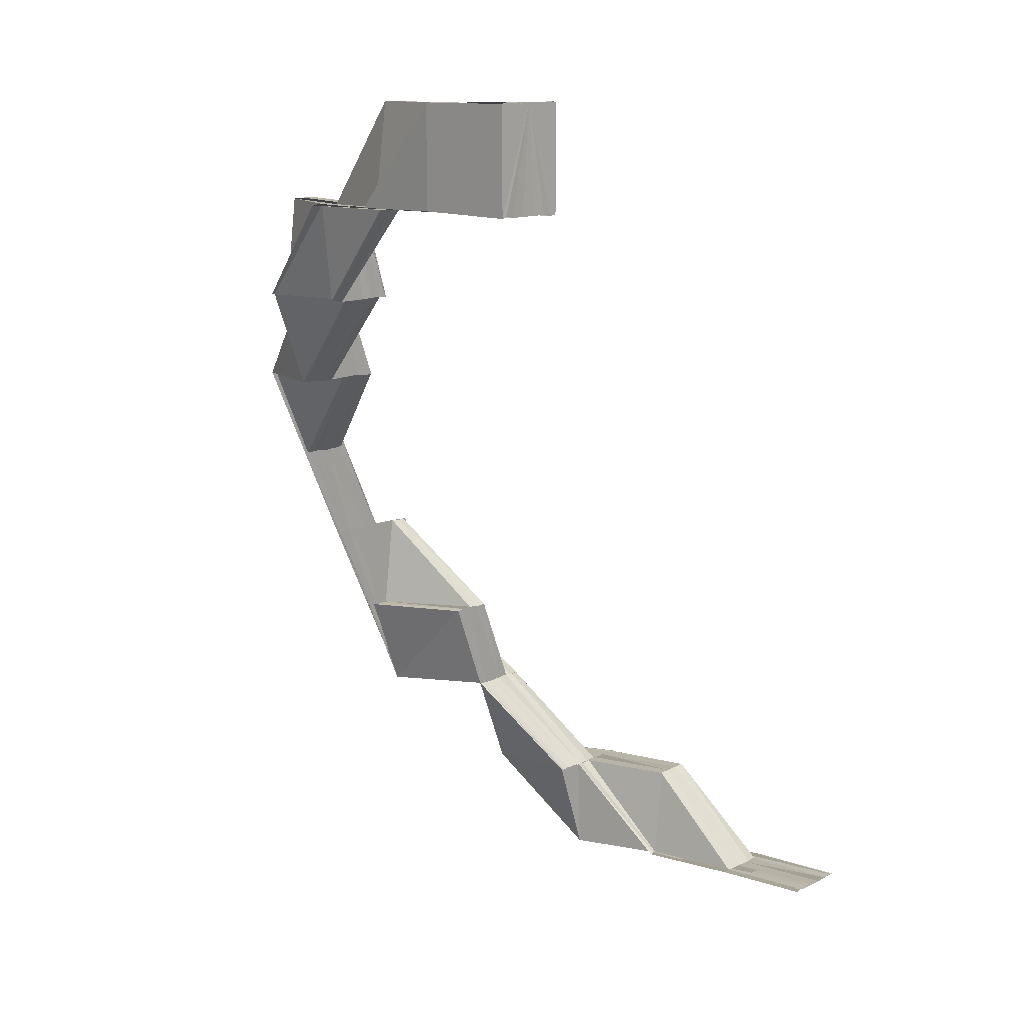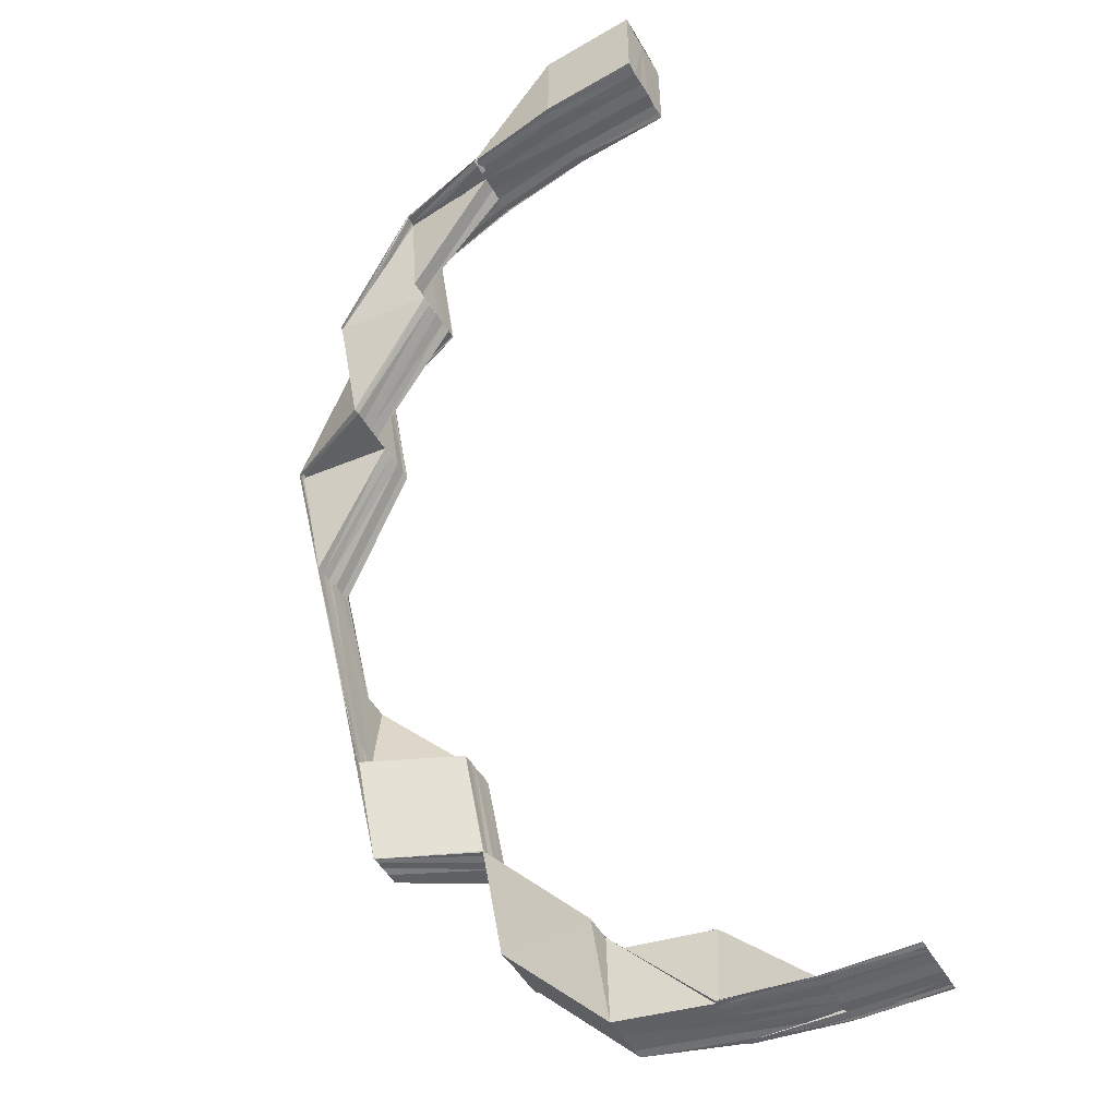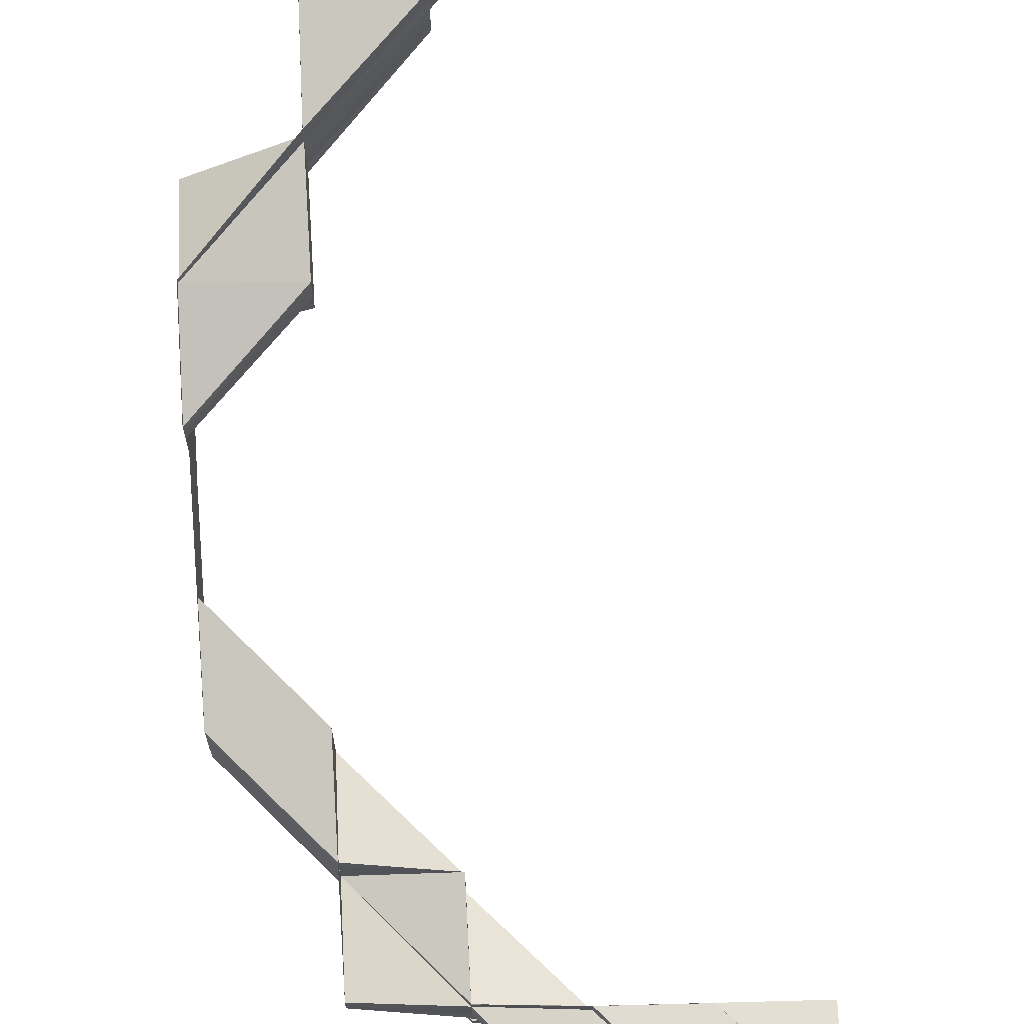
<metadata>
{"format":"obj","ext":"obj","renderer":"f3d","projection":"perspective","resolution":1024,"background":"white","views":[{"elev":11.4,"azim":-138.5,"up":"+Y"},{"elev":-50.1,"azim":-150.6,"up":"+Y"},{"elev":67.9,"azim":177.5,"up":"+Z"}]}
</metadata>
<code>
o 3932
v 2220 1855 9.763
v 2220 1855 9.764
v 2220 1855 9.762
v 2220 1855 9.763
v 2220 1855 9.761
v 2220 1855 9.765
v 2220 1855 9.765
v 2220 1855 9.764
v 2220 1855 9.767
v 2220 1855 9.764
v 2220 1855 9.766
v 2220 1855 9.766
v 2220 1855 9.766
v 2220 1855 9.768
v 2220 1855 9.768
v 2220 1855 9.767
v 2220 1855 9.764
v 2220 1855 9.767
v 2220 1855 9.768
v 2220 1855 9.769
v 2220 1855 9.769
v 2220 1855 9.77
v 2220 1855 9.769
v 2220 1855 9.766
v 2220 1855 9.769
v 2220 1855 9.773
v 2220 1855 9.772
v 2220 1855 9.776
v 2220 1855 9.771
v 2220 1855 9.769
v 2220 1855 9.773
v 2220 1855 9.773
v 2220 1855 9.771
v 2220 1855 9.762
v 2220 1855 9.761
v 2220 1855 9.764
v 2220 1855 9.763
v 2220 1855 9.762
v 2220 1855 9.762
v 2220 1855 9.761
v 2220 1855 9.768
v 2220 1855 9.762
v 2220 1855 9.763
v 2220 1855 9.761
v 2220 1855 9.761
v 2220 1855 9.769
v 2220 1855 9.765
v 2220 1855 9.767
v 2220 1855 9.763
v 2220 1855 9.771
v 2220 1855 9.773
v 2220 1855 9.768
v 2220 1855 9.77
v 2220 1855 9.766
v 2220 1855 9.763
v 2220 1855 9.769
v 2220 1855 9.766
v 2220 1855 9.766
v 2220 1855 9.763
v 2220 1855 9.769
v 2220 1855 9.769
v 2220 1855 9.763
v 2220 1855 9.762
v 2220 1855 9.773
v 2220 1855 9.777
v 2220 1855 9.778
v 2220 1855 9.774
v 2220 1855 9.783
v 2220 1855 9.775
v 2220 1855 9.779
v 2220 1855 9.78
v 2220 1855 9.774
v 2220 1855 9.784
v 2220 1855 9.784
v 2220 1855 9.78
v 2220 1855 9.78
v 2220 1855 9.784
v 2220 1855 9.784
v 2220 1855 9.78
v 2220 1855 9.784
v 2220 1855 9.789
v 2220 1855 9.789
v 2220 1855 9.794
v 2220 1855 9.789
v 2220 1855 9.794
v 2220 1855 9.794
v 2220 1855 9.789
v 2220 1855 9.788
v 2220 1855 9.794
v 2220 1855 9.789
v 2220 1855 9.784
v 2220 1855 9.793
v 2220 1855 9.788
v 2220 1855 9.784
v 2220 1855 9.781
v 2220 1855 9.775
v 2220 1855 9.787
v 2220 1855 9.793
v 2220 1855 9.788
v 2220 1855 9.792
v 2220 1855 9.78
v 2220 1855 9.774
v 2220 1855 9.785
v 2220 1855 9.779
v 2220 1855 9.773
v 2220 1855 9.792
v 2220 1855 9.791
v 2220 1855 9.787
v 2220 1855 9.778
v 2220 1855 9.788
v 2220 1855 9.784
v 2220 1855 9.779
v 2220 1855 9.78
v 2220 1855 9.773
v 2220 1855 9.773
v 2220 1855 9.769
v 2220 1855 9.778
v 2220 1855 9.773
v 2220 1855 9.783
v 2220 1855 9.779
v 2220 1855 9.783
v 2220 1855 9.784
v 2220 1855 9.791
v 2220 1855 9.79
v 2220 1855 9.783
v 2220 1855 9.79
v 2220 1855 9.788
v 2220 1855 9.788
v 2220 1855 9.786
v 2220 1855 9.785
v 2220 1855 9.788
v 2220 1855 9.783
v 2220 1855 9.778
v 2220 1855 9.788
v 2220 1855 9.784
v 2220 1855 9.788
v 2220 1855 9.783
v 2220 1855 9.783
v 2220 1855 9.778
v 2220 1855 9.778
v 2220 1855 9.779
v 2220 1855 9.788
v 2220 1855 9.783
v 2220 1855 9.783
v 2220 1855 9.778
v 2220 1855 9.78
v 2220 1855 9.778
v 2220 1855 9.783
v 2220 1855 9.782
v 2220 1855 9.793
v 2220 1855 9.794
v 2220 1855 9.795
v 2220 1855 9.8
v 2220 1855 9.797
v 2220 1855 9.784
v 2220 1855 9.779
v 2220 1855 9.779
v 2220 1855 9.778
v 2220 1855 9.779
v 2220 1855 9.775
v 2220 1855 9.776
v 2220 1855 9.776
v 2220 1855 9.775
v 2220 1855 9.779
v 2220 1855 9.776
v 2220 1855 9.773
v 2220 1855 9.776
v 2220 1855 9.78
v 2220 1855 9.78
v 2220 1855 9.775
v 2220 1855 9.776
v 2220 1855 9.772
v 2220 1855 9.779
v 2220 1855 9.776
v 2220 1855 9.78
v 2220 1855 9.776
v 2220 1855 9.773
v 2220 1855 9.773
v 2220 1855 9.772
v 2220 1855 9.775
v 2220 1855 9.771
v 2220 1855 9.774
v 2220 1855 9.772
v 2220 1855 9.776
v 2220 1855 9.773
v 2220 1855 9.771
v 2220 1855 9.77
v 2220 1855 9.775
v 2220 1855 9.771
v 2220 1855 9.769
v 2220 1855 9.771
v 2220 1855 9.778
v 2220 1855 9.774
v 2220 1855 9.77
v 2220 1855 9.778
v 2220 1855 9.778
v 2220 1855 9.769
v 2220 1855 9.773
v 2220 1855 9.769
v 2220 1855 9.766
v 2220 1855 9.766
v 2220 1855 9.769
v 2220 1855 9.767
v 2220 1855 9.77
v 2220 1855 9.767
v 2220 1855 9.765
v 2220 1855 9.766
v 2220 1855 9.764
v 2220 1855 9.763
v 2220 1855 9.763
v 2220 1855 9.762
v 2220 1855 9.762
v 2220 1855 9.761
v 2220 1855 9.762
v 2220 1855 9.763
v 2220 1855 9.763
v 2220 1855 9.764
v 2220 1855 9.762
v 2220 1855 9.762
v 2220 1855 9.765
v 2220 1855 9.764
v 2220 1855 9.766
v 2220 1855 9.766
v 2220 1855 9.766
v 2220 1855 9.766
v 2220 1855 9.767
v 2220 1855 9.767
v 2220 1855 9.766
v 2220 1855 9.768
v 2220 1855 9.768
v 2220 1855 9.769
v 2220 1855 9.767
v 2220 1855 9.767
v 2220 1855 9.768
v 2220 1855 9.768
v 2220 1855 9.769
v 2220 1855 9.768
v 2220 1855 9.769
v 2220 1855 9.769
v 2220 1855 9.77
v 2220 1855 9.769
v 2220 1855 9.77
v 2220 1855 9.769
v 2220 1855 9.771
v 2220 1855 9.772
v 2220 1855 9.773
v 2220 1855 9.773
v 2220 1855 9.771
v 2220 1855 9.769
v 2220 1855 9.769
v 2220 1855 9.769
v 2220 1855 9.769
v 2220 1855 9.769
v 2220 1855 9.773
v 2220 1855 9.771
v 2220 1855 9.775
v 2220 1855 9.776
v 2220 1855 9.776
v 2220 1855 9.773
v 2220 1855 9.773
v 2220 1855 9.773
v 2220 1855 9.769
v 2220 1855 9.769
v 2220 1855 9.768
v 2220 1855 9.769
v 2220 1855 9.765
v 2220 1855 9.768
v 2220 1855 9.767
v 2220 1855 9.766
v 2220 1855 9.764
v 2220 1855 9.763
v 2220 1855 9.762
v 2220 1855 9.761
v 2220 1855 9.761
v 2220 1855 9.769
v 2220 1855 9.769
v 2220 1855 9.768
v 2220 1855 9.769
v 2220 1855 9.771
v 2220 1855 9.769
v 2220 1855 9.768
v 2220 1855 9.766
v 2220 1855 9.769
v 2220 1855 9.772
v 2220 1855 9.768
v 2220 1855 9.767
v 2220 1855 9.769
v 2220 1855 9.765
v 2220 1855 9.77
v 2220 1855 9.769
v 2220 1855 9.773
v 2220 1855 9.768
v 2220 1855 9.774
v 2220 1855 9.773
v 2220 1855 9.775
v 2220 1855 9.772
v 2220 1855 9.772
v 2220 1855 9.768
v 2220 1855 9.767
v 2220 1855 9.768
v 2220 1855 9.766
v 2220 1855 9.77
v 2220 1855 9.768
v 2220 1855 9.784
v 2220 1855 9.788
v 2220 1855 9.784
v 2220 1855 9.791
v 2220 1855 9.796
v 2220 1855 9.79
v 2220 1855 9.794
v 2220 1855 9.798
v 2220 1855 9.799
v 2220 1855 9.8
v 2220 1855 9.795
v 2220 1855 9.793
v 2220 1855 9.794
v 2220 1855 9.799
v 2220 1855 9.795
v 2220 1855 9.795
v 2220 1855 9.792
v 2220 1855 9.797
v 2220 1855 9.793
v 2220 1855 9.798
v 2220 1855 9.799
v 2220 1855 9.804
v 2220 1855 9.799
v 2220 1855 9.804
v 2220 1855 9.803
v 2220 1855 9.801
v 2220 1855 9.795
v 2220 1855 9.807
v 2220 1855 9.801
v 2220 1855 9.801
v 2220 1855 9.8
v 2220 1855 9.799
v 2220 1855 9.794
v 2220 1855 9.8
v 2220 1855 9.806
v 2220 1855 9.805
v 2220 1855 9.807
v 2220 1855 9.801
v 2220 1855 9.804
v 2220 1855 9.799
v 2220 1855 9.802
v 2220 1855 9.798
v 2220 1855 9.802
v 2220 1855 9.797
v 2220 1855 9.806
v 2220 1855 9.8
v 2220 1855 9.805
v 2220 1855 9.799
v 2220 1855 9.804
v 2220 1855 9.798
v 2220 1855 9.802
v 2220 1855 9.797
v 2220 1855 9.802
v 2220 1855 9.797
v 2220 1855 9.798
v 2220 1855 9.793
v 2220 1855 9.802
v 2220 1855 9.798
v 2220 1855 9.802
v 2220 1855 9.805
v 2220 1855 9.798
v 2220 1855 9.799
v 2220 1855 9.803
v 2220 1855 9.8
v 2220 1855 9.806
v 2220 1855 9.805
v 2220 1855 9.806
v 2220 1855 9.804
v 2220 1855 9.808
v 2220 1855 9.8
v 2220 1855 9.805
v 2220 1855 9.809
v 2220 1855 9.801
v 2220 1855 9.798
v 2220 1855 9.802
v 2220 1855 9.799
v 2220 1855 9.803
v 2220 1855 9.799
v 2220 1855 9.807
v 2220 1855 9.802
v 2220 1855 9.807
v 2220 1855 9.81
v 2220 1855 9.808
v 2220 1855 9.811
v 2220 1855 9.803
v 2220 1855 9.812
v 2220 1855 9.808
v 2220 1855 9.804
v 2220 1855 9.808
v 2220 1855 9.804
v 2220 1855 9.799
v 2220 1855 9.802
v 2220 1855 9.807
v 2220 1855 9.808
v 2220 1855 9.804
v 2220 1855 9.812
v 2220 1855 9.812
v 2220 1855 9.808
v 2220 1855 9.808
v 2220 1855 9.815
v 2220 1855 9.812
v 2220 1855 9.815
v 2220 1855 9.812
v 2220 1855 9.812
v 2220 1855 9.816
v 2220 1855 9.812
v 2220 1855 9.818
v 2220 1855 9.818
v 2220 1855 9.817
v 2220 1855 9.815
v 2220 1855 9.819
v 2220 1855 9.82
v 2220 1855 9.818
v 2220 1855 9.818
v 2220 1855 9.818
v 2220 1855 9.817
v 2220 1855 9.818
v 2220 1855 9.818
v 2220 1855 9.816
v 2220 1855 9.818
v 2220 1855 9.815
v 2220 1855 9.818
v 2220 1855 9.82
v 2220 1855 9.816
v 2220 1855 9.812
v 2220 1855 9.812
v 2220 1855 9.816
v 2220 1855 9.811
v 2220 1855 9.816
v 2220 1855 9.812
v 2220 1855 9.815
v 2220 1855 9.818
v 2220 1855 9.808
v 2220 1855 9.807
v 2220 1855 9.812
v 2220 1855 9.811
v 2220 1855 9.812
v 2220 1855 9.808
v 2220 1855 9.803
v 2220 1855 9.804
v 2220 1855 9.788
v 2220 1855 9.793
v 2220 1855 9.793
v 2220 1855 9.788
v 2220 1855 9.793
v 2220 1855 9.797
v 2220 1855 9.788
v 2220 1855 9.793
v 2220 1855 9.793
v 2220 1855 9.788
v 2220 1855 9.798
v 2220 1855 9.797
v 2220 1855 9.793
v 2220 1855 9.788
v 2220 1855 9.799
v 2220 1855 9.803
v 2220 1855 9.799
v 2220 1855 9.806
v 2220 1855 9.81
v 2220 1855 9.805
v 2220 1855 9.807
v 2220 1855 9.811
v 2220 1855 9.815
v 2220 1855 9.816
v 2220 1855 9.811
v 2220 1855 9.814
v 2220 1855 9.817
v 2220 1855 9.809
v 2220 1855 9.804
v 2220 1855 9.818
v 2220 1855 9.815
v 2220 1855 9.82
v 2220 1855 9.819
v 2220 1855 9.82
v 2220 1855 9.82
v 2220 1855 9.816
v 2220 1855 9.818
v 2220 1855 9.818
v 2220 1855 9.812
v 2220 1855 9.815
v 2220 1855 9.817
v 2220 1855 9.817
v 2220 1855 9.808
v 2220 1855 9.811
v 2220 1855 9.814
v 2220 1855 9.815
v 2220 1855 9.816
v 2220 1855 9.802
v 2220 1855 9.807
v 2220 1855 9.802
v 2220 1855 9.806
v 2220 1855 9.802
v 2220 1855 9.806
v 2220 1855 9.805
v 2220 1855 9.806
v 2220 1855 9.809
v 2220 1855 9.802
v 2220 1855 9.81
v 2220 1855 9.809
v 2220 1855 9.812
v 2220 1855 9.811
v 2220 1855 9.814
v 2220 1855 9.811
v 2220 1855 9.814
v 2220 1855 9.813
v 2220 1855 9.811
v 2220 1855 9.813
v 2220 1855 9.812
v 2220 1855 9.813
v 2220 1855 9.812
v 2220 1855 9.811
v 2220 1855 9.811
v 2220 1855 9.809
v 2220 1855 9.811
v 2220 1855 9.809
v 2220 1855 9.809
v 2220 1855 9.811
v 2220 1855 9.812
v 2220 1855 9.809
v 2220 1855 9.812
v 2220 1855 9.811
v 2220 1855 9.812
v 2220 1855 9.813
v 2220 1855 9.812
v 2220 1855 9.813
v 2220 1855 9.811
v 2220 1855 9.812
v 2220 1855 9.813
v 2220 1855 9.813
v 2220 1855 9.813
v 2220 1855 9.813
v 2220 1855 9.814
v 2220 1855 9.815
v 2220 1855 9.813
v 2220 1855 9.813
v 2220 1855 9.815
v 2220 1855 9.816
v 2220 1855 9.814
v 2220 1855 9.813
v 2220 1855 9.812
v 2220 1855 9.811
v 2220 1855 9.813
v 2220 1855 9.813
v 2220 1855 9.816
v 2220 1855 9.817
v 2220 1855 9.817
v 2220 1855 9.818
v 2220 1855 9.819
v 2220 1855 9.82
v 2220 1855 9.82
v 2220 1855 9.82
v 2220 1855 9.809
v 2220 1855 9.809
v 2220 1855 9.805
v 2220 1855 9.809
v 2220 1855 9.811
v 2220 1855 9.809
v 2220 1855 9.817
v 2220 1855 9.818
v 2220 1855 9.815
v 2220 1855 9.817
v 2220 1855 9.818
f 1 2 3
f 2 4 3
f 3 4 5
f 6 2 1
f 2 7 4
f 8 6 1
f 9 7 10
f 11 6 8
f 12 11 8
f 13 14 6
f 15 11 12
f 6 16 17
f 18 15 12
f 19 20 18
f 21 15 18
f 21 22 15
f 15 23 24
f 22 25 15
f 22 26 25
f 26 27 23
f 26 28 27
f 29 22 30
f 31 32 22
f 33 31 22
f 4 34 35
f 36 37 34
f 4 36 38
f 7 36 4
f 38 39 40
f 7 41 36
f 42 43 39
f 44 42 45
f 46 41 47
f 41 48 36
f 36 48 49
f 41 50 48
f 51 50 52
f 50 53 48
f 48 54 49
f 48 53 54
f 49 54 55
f 53 56 54
f 54 56 57
f 54 58 59
f 60 61 58
f 62 59 63
f 64 65 50
f 66 65 64
f 67 66 51
f 66 68 65
f 69 70 67
f 71 70 69
f 70 66 72
f 70 73 66
f 73 68 66
f 74 73 70
f 75 74 70
f 76 77 75
f 78 77 79
f 80 81 73
f 73 82 68
f 81 83 82
f 84 82 73
f 83 85 82
f 85 86 87
f 82 88 68
f 82 89 88
f 90 89 84
f 90 87 91
f 85 92 88
f 92 85 90
f 93 90 94
f 68 88 95
f 68 95 65
f 65 95 96
f 88 97 95
f 88 98 97
f 99 98 90
f 100 92 99
f 92 100 97
f 95 101 96
f 95 97 101
f 96 101 102
f 97 103 101
f 101 104 102
f 101 103 104
f 102 104 105
f 97 106 103
f 100 107 103
f 107 100 108
f 108 106 99
f 104 109 105
f 108 110 111
f 112 111 113
f 105 109 114
f 114 115 116
f 109 117 114
f 114 117 118
f 109 119 117
f 120 121 112
f 104 122 109
f 122 119 109
f 103 122 104
f 103 123 122
f 122 124 119
f 119 125 117
f 107 126 122
f 119 127 125
f 126 128 119
f 126 107 129
f 128 126 130
f 128 131 125
f 125 132 133
f 131 134 132
f 131 128 135
f 136 131 137
f 138 136 137
f 139 138 140
f 137 135 141
f 137 142 135
f 125 142 143
f 143 144 145
f 141 135 146
f 147 148 141
f 135 130 146
f 135 127 130
f 146 130 149
f 130 129 149
f 130 124 129
f 150 151 124
f 151 152 123
f 129 123 108
f 152 153 154
f 129 108 121
f 149 129 121
f 121 108 155
f 121 155 156
f 149 121 157
f 158 149 157
f 158 159 160
f 161 156 162
f 163 164 161
f 162 165 166
f 167 168 165
f 165 169 170
f 171 170 172
f 164 173 174
f 173 175 176
f 177 174 178
f 179 180 177
f 181 182 179
f 182 180 183
f 182 158 180
f 184 158 182
f 185 184 182
f 185 182 186
f 187 185 186
f 188 184 185
f 187 189 190
f 191 188 185
f 192 141 188
f 193 192 188
f 193 188 191
f 194 193 191
f 118 193 194
f 118 195 193
f 196 147 193
f 197 198 194
f 199 197 200
f 201 199 200
f 200 202 203
f 202 204 205
f 200 203 206
f 206 205 207
f 208 200 206
f 57 200 208
f 209 201 208
f 208 206 210
f 211 209 212
f 55 208 212
f 212 208 210
f 213 211 214
f 214 212 215
f 212 210 216
f 215 210 217
f 218 212 219
f 210 206 220
f 210 220 221
f 217 220 222
f 206 223 220
f 220 223 224
f 220 224 225
f 222 224 226
f 223 227 224
f 228 229 227
f 230 187 227
f 227 187 231
f 224 227 232
f 227 231 232
f 224 232 233
f 226 232 234
f 232 231 235
f 234 235 236
f 232 235 237
f 235 238 239
f 231 240 235
f 235 240 241
f 240 242 241
f 240 183 242
f 243 244 240
f 244 245 240
f 245 246 242
f 246 247 248
f 242 248 249
f 250 249 251
f 252 253 251
f 242 254 255
f 256 257 254
f 257 258 259
f 260 258 261
f 262 263 264
f 265 262 266
f 267 265 266
f 268 267 266
f 269 268 266
f 270 269 266
f 271 270 266
f 272 271 266
f 273 272 266
f 274 273 266
f 275 276 277
f 278 279 276
f 280 281 282
f 283 284 281
f 285 286 6
f 286 287 288
f 285 289 286
f 289 290 286
f 289 72 290
f 290 291 292
f 293 294 290
f 295 293 289
f 296 295 289
f 297 289 298
f 299 300 301
f 299 302 303
f 304 305 306
f 307 308 309
f 309 310 307
f 311 312 310
f 312 313 314
f 315 311 316
f 316 317 318
f 307 319 320
f 320 321 307
f 321 308 123
f 322 323 320
f 323 321 106
f 319 154 106
f 324 323 98
f 324 325 323
f 326 327 324
f 328 329 308
f 308 329 330
f 308 330 124
f 328 331 332
f 333 334 330
f 334 335 336
f 330 337 336
f 330 336 127
f 338 339 337
f 340 338 341
f 339 342 343
f 342 344 345
f 344 346 347
f 341 348 349
f 349 350 351
f 351 352 353
f 353 354 355
f 346 356 357
f 357 358 359
f 357 360 361
f 360 362 361
f 356 363 362
f 364 362 365
f 365 366 367
f 362 366 317
f 362 368 366
f 369 368 362
f 368 370 366
f 366 370 371
f 370 372 371
f 366 371 373
f 371 372 374
f 372 375 374
f 373 371 376
f 371 374 376
f 373 376 154
f 154 376 377
f 376 378 377
f 376 374 378
f 377 378 379
f 378 380 381
f 374 382 383
f 374 375 384
f 375 385 384
f 384 385 386
f 385 387 386
f 384 386 388
f 387 389 390
f 388 386 391
f 386 392 391
f 386 387 392
f 388 393 394
f 395 396 388
f 392 397 398
f 399 400 397
f 401 399 402
f 387 403 404
f 403 405 404
f 406 405 407
f 405 408 409
f 410 411 408
f 403 412 413
f 414 415 411
f 410 414 416
f 417 414 418
f 419 420 412
f 416 421 422
f 422 423 424
f 425 426 421
f 427 425 422
f 428 427 429
f 429 430 431
f 432 422 433
f 434 435 432
f 436 433 437
f 438 439 437
f 436 437 328
f 440 438 436
f 441 440 436
f 442 436 328
f 443 441 442
f 402 436 442
f 309 330 444
f 444 445 309
f 446 445 127
f 446 357 445
f 447 446 444
f 444 336 447
f 448 449 446
f 450 448 447
f 451 446 142
f 336 452 142
f 452 345 451
f 336 343 452
f 447 452 453
f 335 454 452
f 454 455 456
f 452 456 457
f 458 459 460
f 461 462 463
f 464 465 461
f 465 462 348
f 465 466 462
f 467 466 468
f 466 469 462
f 466 470 469
f 462 469 471
f 462 471 350
f 463 471 472
f 473 470 474
f 421 475 470
f 475 476 470
f 475 477 476
f 477 478 476
f 470 476 479
f 470 479 469
f 476 478 480
f 476 480 479
f 478 481 480
f 469 479 482
f 469 482 471
f 479 480 483
f 479 483 482
f 480 481 484
f 480 484 483
f 481 485 484
f 471 482 486
f 471 486 352
f 482 483 487
f 482 487 486
f 483 484 488
f 483 488 487
f 484 485 489
f 484 489 488
f 485 490 489
f 472 486 491
f 486 487 492
f 486 492 354
f 491 492 493
f 493 494 495
f 496 497 495
f 498 499 497
f 492 498 500
f 492 501 498
f 487 501 492
f 501 502 498
f 487 488 501
f 501 503 502
f 488 503 501
f 503 504 499
f 488 489 503
f 489 505 503
f 489 490 505
f 503 505 506
f 490 507 505
f 505 508 506
f 505 507 508
f 506 508 509
f 507 510 508
f 508 510 511
f 510 512 511
f 508 513 514
f 515 514 516
f 509 517 518
f 519 520 518
f 520 521 517
f 518 517 522
f 517 523 522
f 522 523 524
f 517 525 523
f 525 526 527
f 523 528 529
f 530 531 528
f 525 532 533
f 532 534 533
f 533 534 535
f 534 536 535
f 537 535 538
f 535 536 539
f 536 540 539
f 535 539 541
f 542 535 541
f 542 541 543
f 544 545 543
f 543 541 546
f 541 547 546
f 541 539 547
f 546 547 403
f 547 548 403
f 547 419 548
f 539 419 547
f 539 540 419
f 540 549 419
f 419 549 550
f 549 551 550
f 550 551 414
f 551 552 414
f 414 552 553
f 552 554 553
f 555 556 557
f 558 559 560
f 561 562 563
f 564 565 562

</code>
